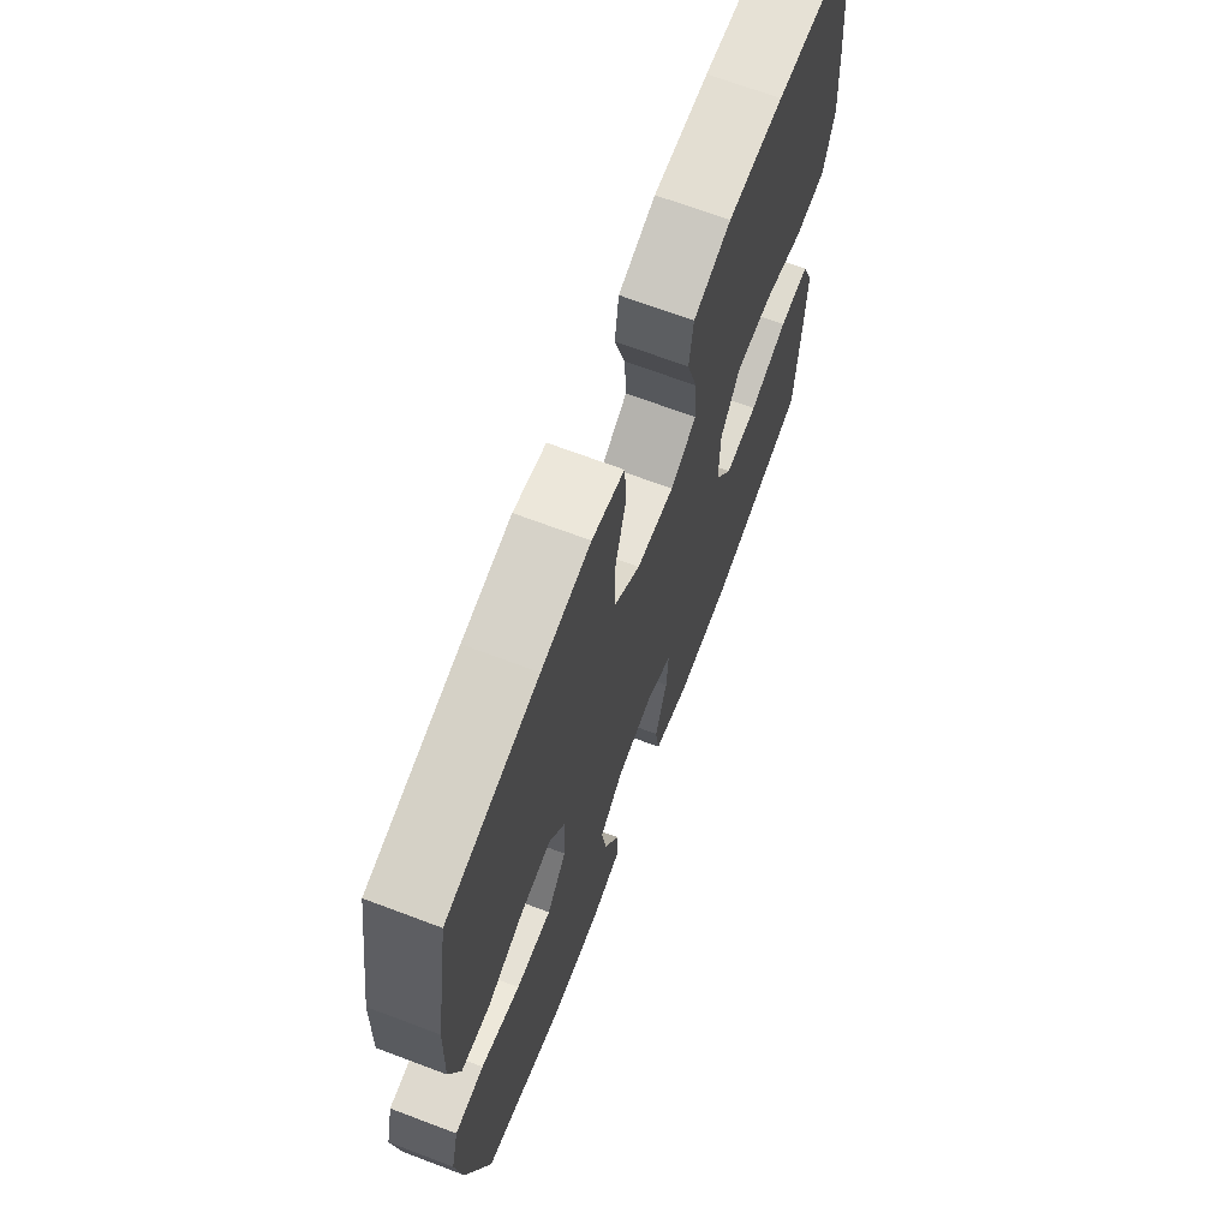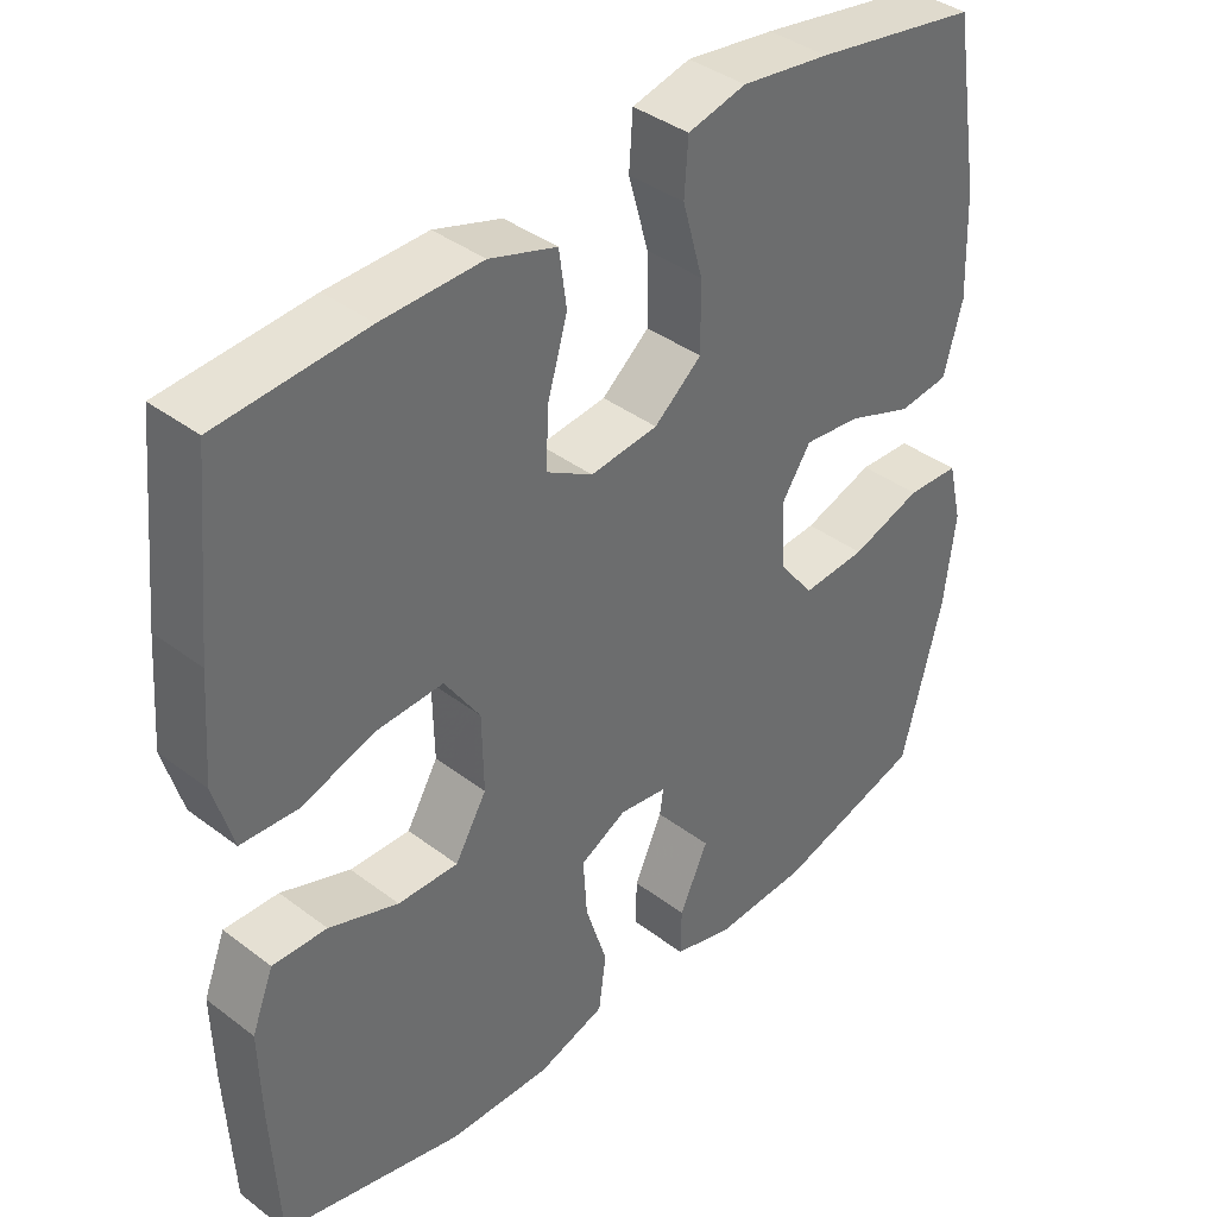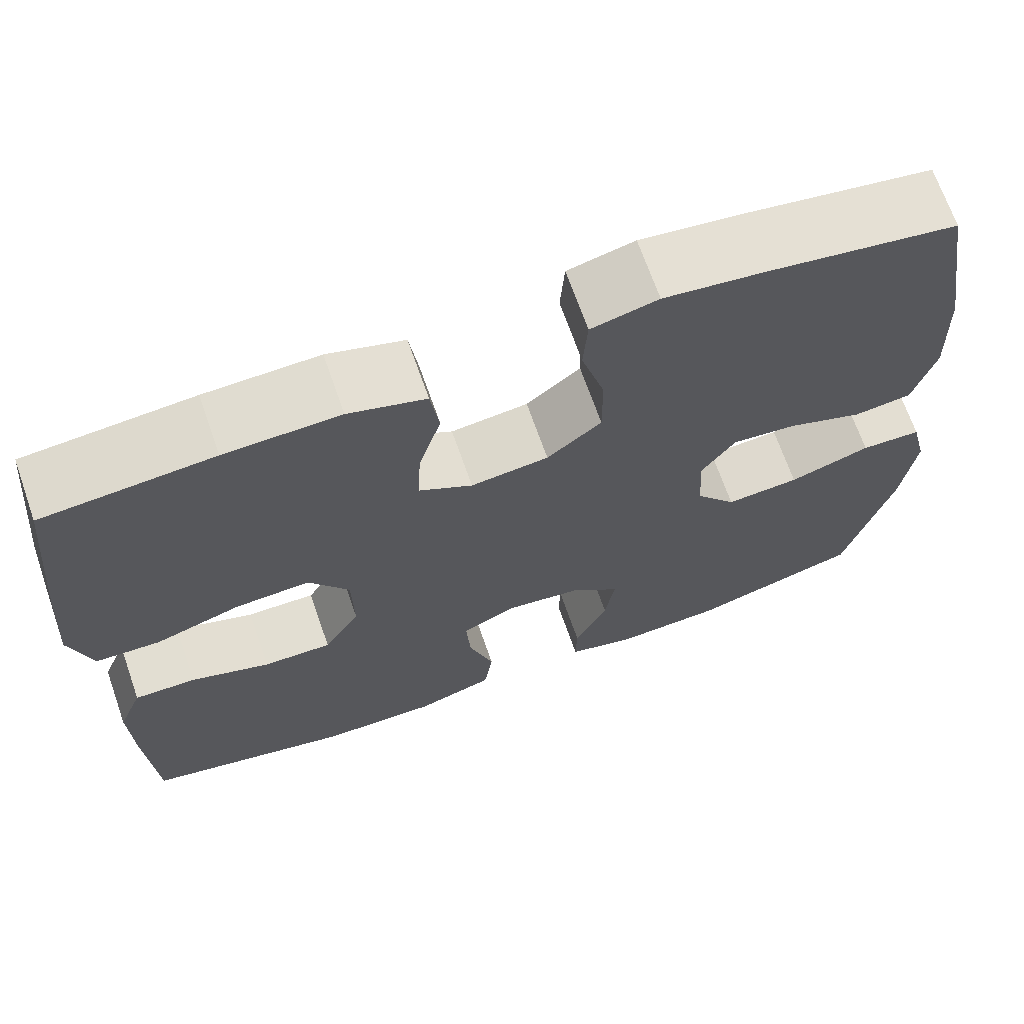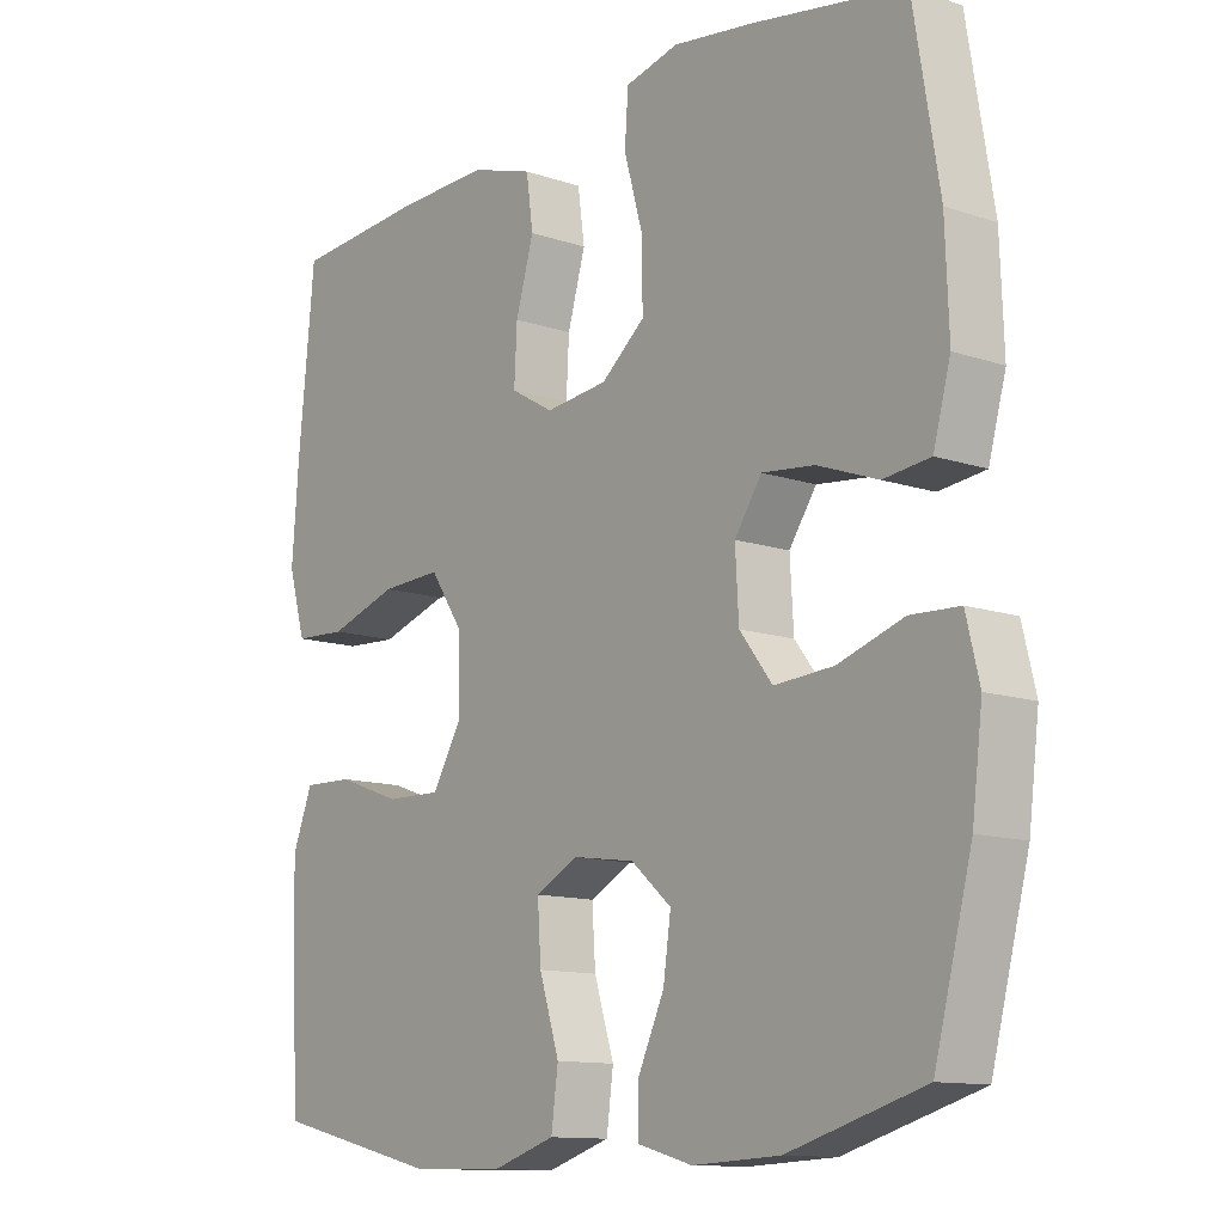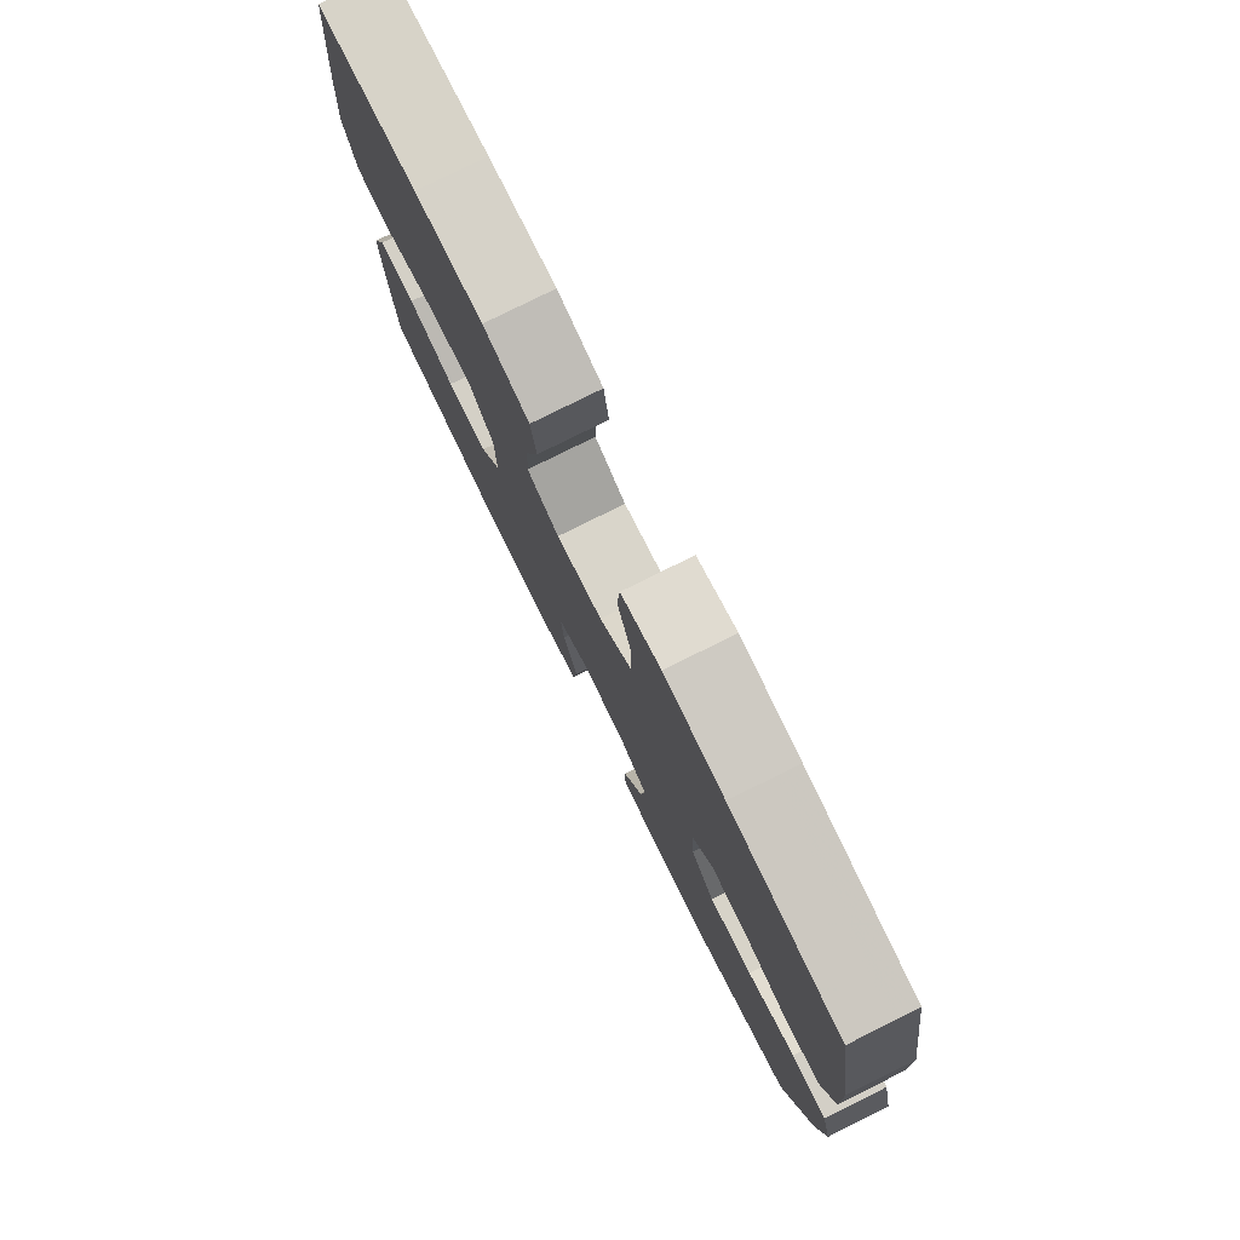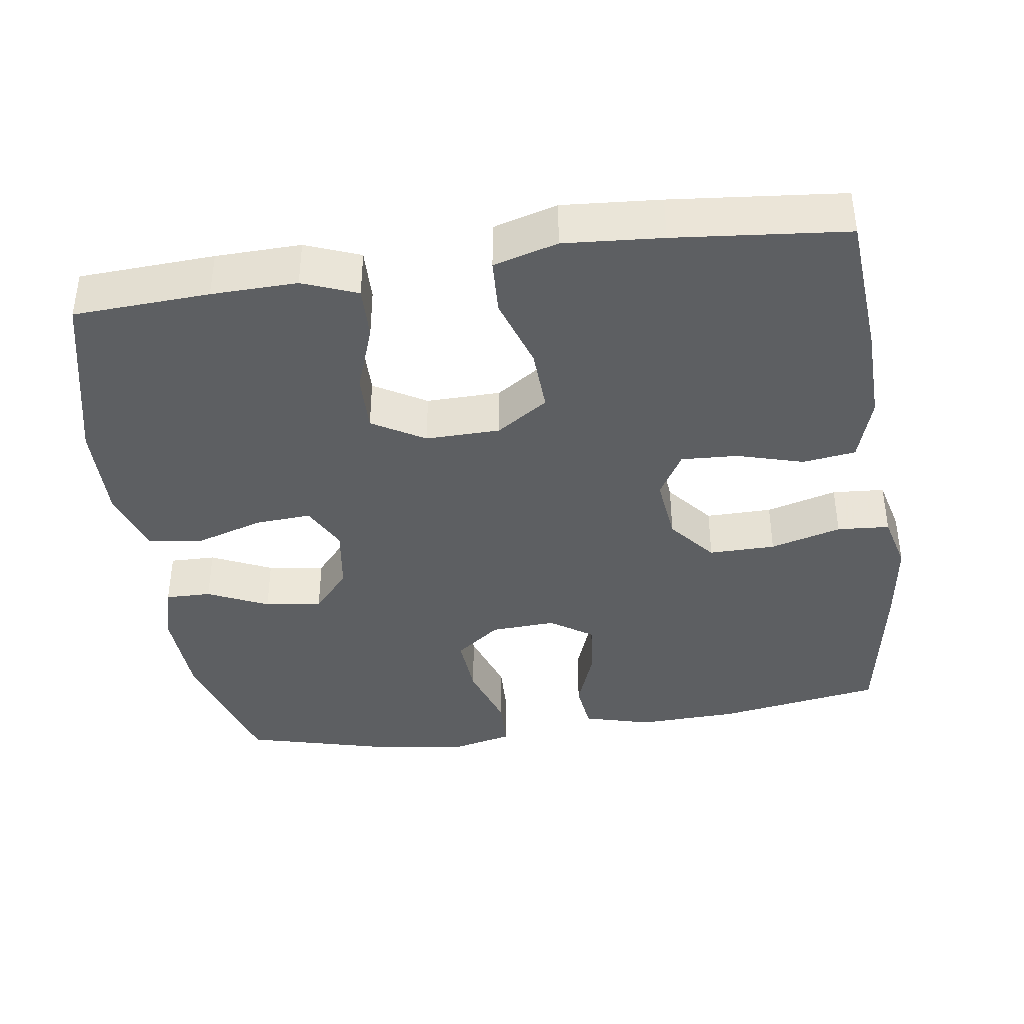
<metadata>
{"format":"obj","ext":"obj","renderer":"f3d","projection":"perspective","resolution":1024,"background":"white","views":[{"elev":68.9,"azim":110.7,"up":"+Z"},{"elev":39.0,"azim":-46.6,"up":"+Z"},{"elev":68.9,"azim":-19.3,"up":"+Z"},{"elev":-12.1,"azim":51.3,"up":"+Z"},{"elev":79.3,"azim":63.6,"up":"+Z"},{"elev":-39.5,"azim":-81.7,"up":"+Y"}]}
</metadata>
<code>
v 0.5 0.07 -0.5
v 0.305 0.07 -0.557
v 0.18 0.07 -0.563
v 0.101 0.07 -0.541
v 0.102 0.07 -0.479
v 0.14 0.07 -0.397
v 0.151 0.07 -0.32
v 0.093 0.07 -0.27
v 0.004 0.07 -0.257
v -0.058 0.07 -0.289
v -0.053 0.07 -0.365
v -0.024 0.07 -0.457
v -0.034 0.07 -0.531
v -0.124 0.07 -0.56
v -0.26 0.07 -0.557
v -0.5 0.07 -0.5
v -0.51 0.07 -0.316
v -0.513 0.07 -0.2
v -0.484 0.07 -0.126
v -0.412 0.07 -0.128
v -0.32 0.07 -0.161
v -0.24 0.07 -0.163
v -0.198 0.07 -0.092
v -0.2 0.07 0.009
v -0.247 0.07 0.079
v -0.334 0.07 0.075
v -0.433 0.07 0.043
v -0.508 0.07 0.047
v -0.533 0.07 0.134
v -0.523 0.07 0.267
v -0.5 0.07 0.5
v -0.305 0.07 0.515
v -0.173 0.07 0.518
v -0.084 0.07 0.49
v -0.074 0.07 0.418
v -0.1 0.07 0.328
v -0.104 0.07 0.251
v -0.042 0.07 0.215
v 0.048 0.07 0.225
v 0.111 0.07 0.277
v 0.11 0.07 0.367
v 0.083 0.07 0.463
v 0.088 0.07 0.534
v 0.165 0.07 0.553
v 0.282 0.07 0.537
v 0.5 0.07 0.5
v 0.537 0.07 0.276
v 0.542 0.07 0.139
v 0.517 0.07 0.048
v 0.45 0.07 0.04
v 0.363 0.07 0.072
v 0.288 0.07 0.08
v 0.249 0.07 0.022
v 0.254 0.07 -0.066
v 0.301 0.07 -0.127
v 0.386 0.07 -0.121
v 0.48 0.07 -0.09
v 0.55 0.07 -0.093
v 0.569 0.07 -0.172
v 0.554 0.07 -0.293
v 0.5 0 -0.5
v 0.305 0 -0.557
v 0.18 0 -0.563
v 0.101 0 -0.541
v 0.102 0 -0.479
v 0.14 0 -0.397
v 0.151 0 -0.32
v 0.093 0 -0.27
v 0.004 0 -0.257
v -0.058 0 -0.289
v -0.053 0 -0.365
v -0.024 0 -0.457
v -0.034 0 -0.531
v -0.124 0 -0.56
v -0.26 0 -0.557
v -0.5 0 -0.5
v -0.51 0 -0.316
v -0.513 0 -0.2
v -0.484 0 -0.126
v -0.412 0 -0.128
v -0.32 0 -0.161
v -0.24 0 -0.163
v -0.198 0 -0.092
v -0.2 0 0.009
v -0.247 0 0.079
v -0.334 0 0.075
v -0.433 0 0.043
v -0.508 0 0.047
v -0.533 0 0.134
v -0.523 0 0.267
v -0.5 0 0.5
v -0.305 0 0.515
v -0.173 0 0.518
v -0.084 0 0.49
v -0.074 0 0.418
v -0.1 0 0.328
v -0.104 0 0.251
v -0.042 0 0.215
v 0.048 0 0.225
v 0.111 0 0.277
v 0.11 0 0.367
v 0.083 0 0.463
v 0.088 0 0.534
v 0.165 0 0.553
v 0.282 0 0.537
v 0.5 0 0.5
v 0.537 0 0.276
v 0.542 0 0.139
v 0.517 0 0.048
v 0.45 0 0.04
v 0.363 0 0.072
v 0.288 0 0.08
v 0.249 0 0.022
v 0.254 0 -0.066
v 0.301 0 -0.127
v 0.386 0 -0.121
v 0.48 0 -0.09
v 0.55 0 -0.093
v 0.569 0 -0.172
v 0.554 0 -0.293
f 4 5 6
f 3 4 6
f 2 3 6
f 1 2 6
f 60 1 6
f 59 60 6
f 58 59 6
f 57 58 6
f 56 57 6
f 55 56 6 7
f 54 55 7 8
f 53 54 8 9
f 52 53 9 10
f 49 50 51
f 48 49 51
f 47 48 51
f 46 47 51
f 45 46 51
f 44 45 51
f 43 44 51
f 42 43 51
f 41 42 51
f 40 41 51 52
f 39 40 52 10
f 34 35 36
f 33 34 36
f 32 33 36
f 31 32 36
f 30 31 36
f 29 30 36
f 28 29 36
f 27 28 36
f 26 27 36
f 25 26 36 37
f 24 25 37 38
f 19 20 21
f 18 19 21
f 17 18 21
f 16 17 21
f 15 16 21
f 14 15 21
f 13 14 21
f 12 13 21
f 11 12 21
f 10 11 21 22
f 38 39 10
f 24 38 10
f 23 24 10
f 10 22 23
f 66 65 64
f 66 64 63
f 66 63 62
f 66 62 61
f 66 61 120
f 66 120 119
f 66 119 118
f 66 118 117
f 66 117 116
f 67 66 116 115
f 68 67 115 114
f 69 68 114 113
f 70 69 113 112
f 111 110 109
f 111 109 108
f 111 108 107
f 111 107 106
f 111 106 105
f 111 105 104
f 111 104 103
f 111 103 102
f 111 102 101
f 112 111 101 100
f 70 112 100 99
f 96 95 94
f 96 94 93
f 96 93 92
f 96 92 91
f 96 91 90
f 96 90 89
f 96 89 88
f 96 88 87
f 96 87 86
f 97 96 86 85
f 98 97 85 84
f 81 80 79
f 81 79 78
f 81 78 77
f 81 77 76
f 81 76 75
f 81 75 74
f 81 74 73
f 81 73 72
f 81 72 71
f 82 81 71 70
f 70 99 98
f 70 98 84
f 70 84 83
f 83 82 70
f 1 61 62 2
f 2 62 63 3
f 3 63 64 4
f 4 64 65 5
f 5 65 66 6
f 6 66 67 7
f 7 67 68 8
f 8 68 69 9
f 9 69 70 10
f 10 70 71 11
f 11 71 72 12
f 12 72 73 13
f 13 73 74 14
f 14 74 75 15
f 15 75 76 16
f 16 76 77 17
f 17 77 78 18
f 18 78 79 19
f 19 79 80 20
f 20 80 81 21
f 21 81 82 22
f 22 82 83 23
f 23 83 84 24
f 24 84 85 25
f 25 85 86 26
f 26 86 87 27
f 27 87 88 28
f 28 88 89 29
f 29 89 90 30
f 30 90 91 31
f 31 91 92 32
f 32 92 93 33
f 33 93 94 34
f 34 94 95 35
f 35 95 96 36
f 36 96 97 37
f 37 97 98 38
f 38 98 99 39
f 39 99 100 40
f 40 100 101 41
f 41 101 102 42
f 42 102 103 43
f 43 103 104 44
f 44 104 105 45
f 45 105 106 46
f 46 106 107 47
f 47 107 108 48
f 48 108 109 49
f 49 109 110 50
f 50 110 111 51
f 51 111 112 52
f 52 112 113 53
f 53 113 114 54
f 54 114 115 55
f 55 115 116 56
f 56 116 117 57
f 57 117 118 58
f 58 118 119 59
f 59 119 120 60
f 60 120 61 1

</code>
